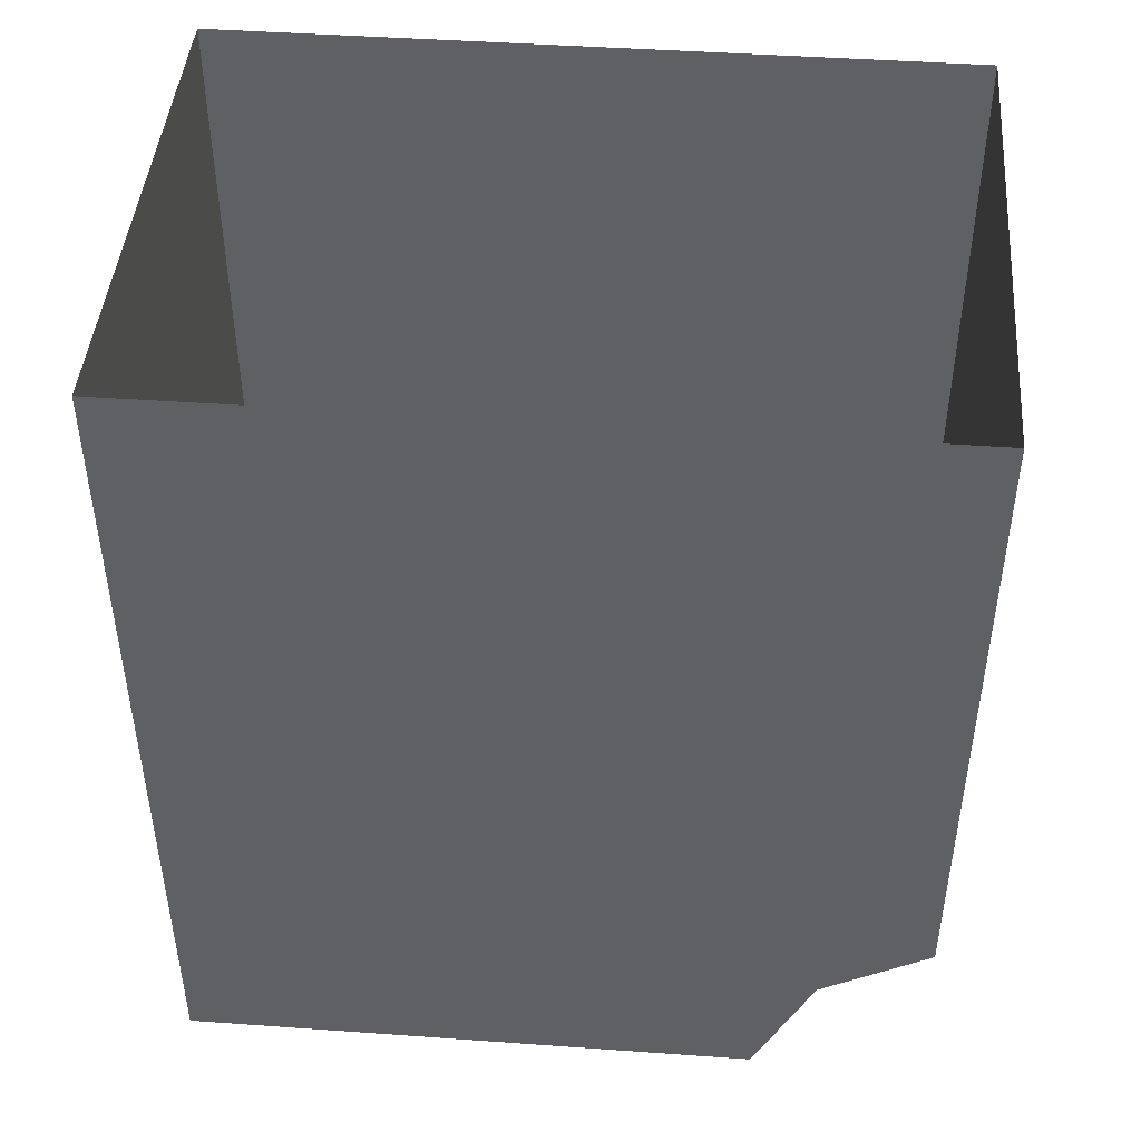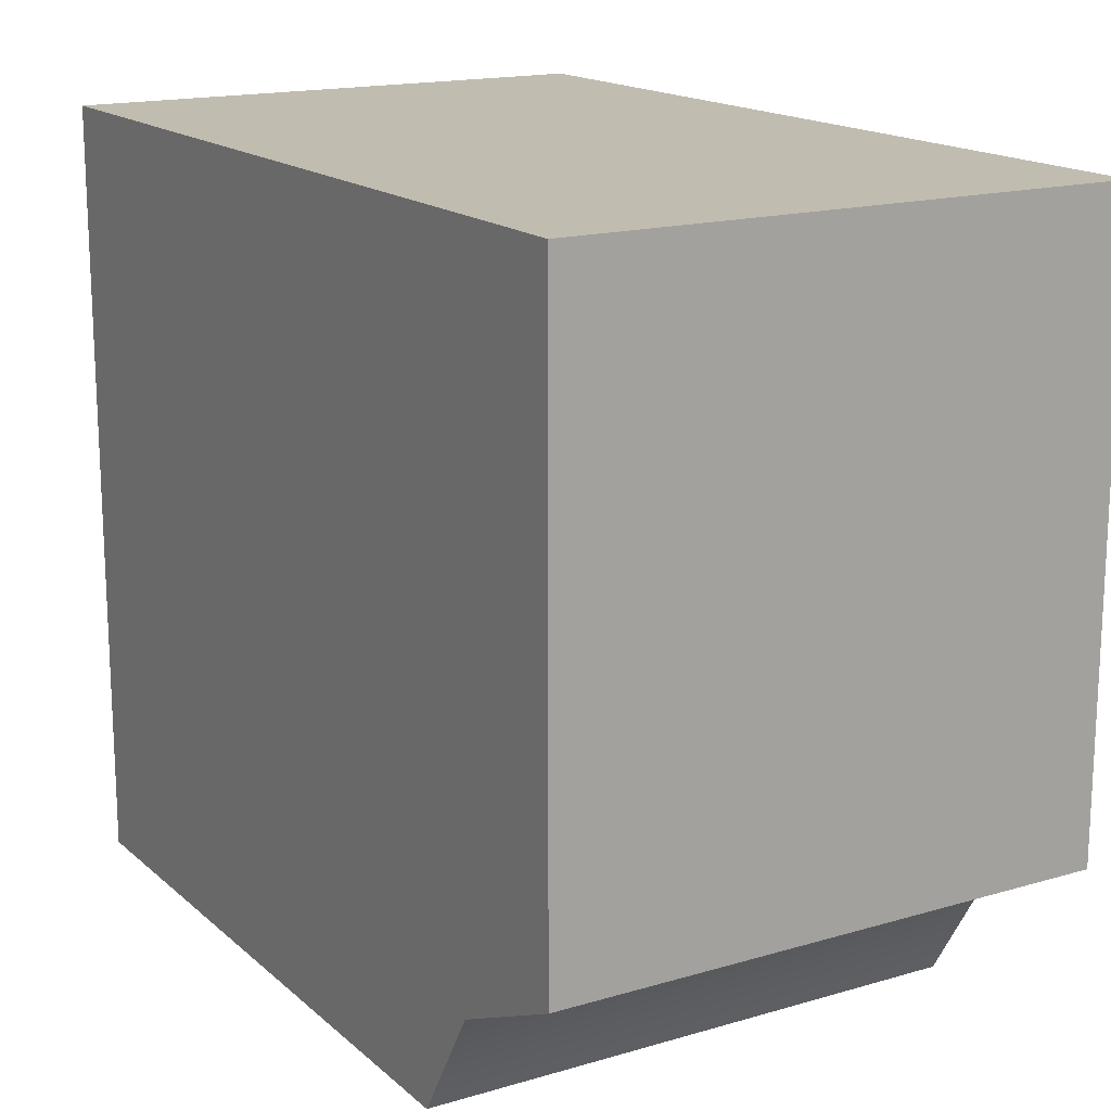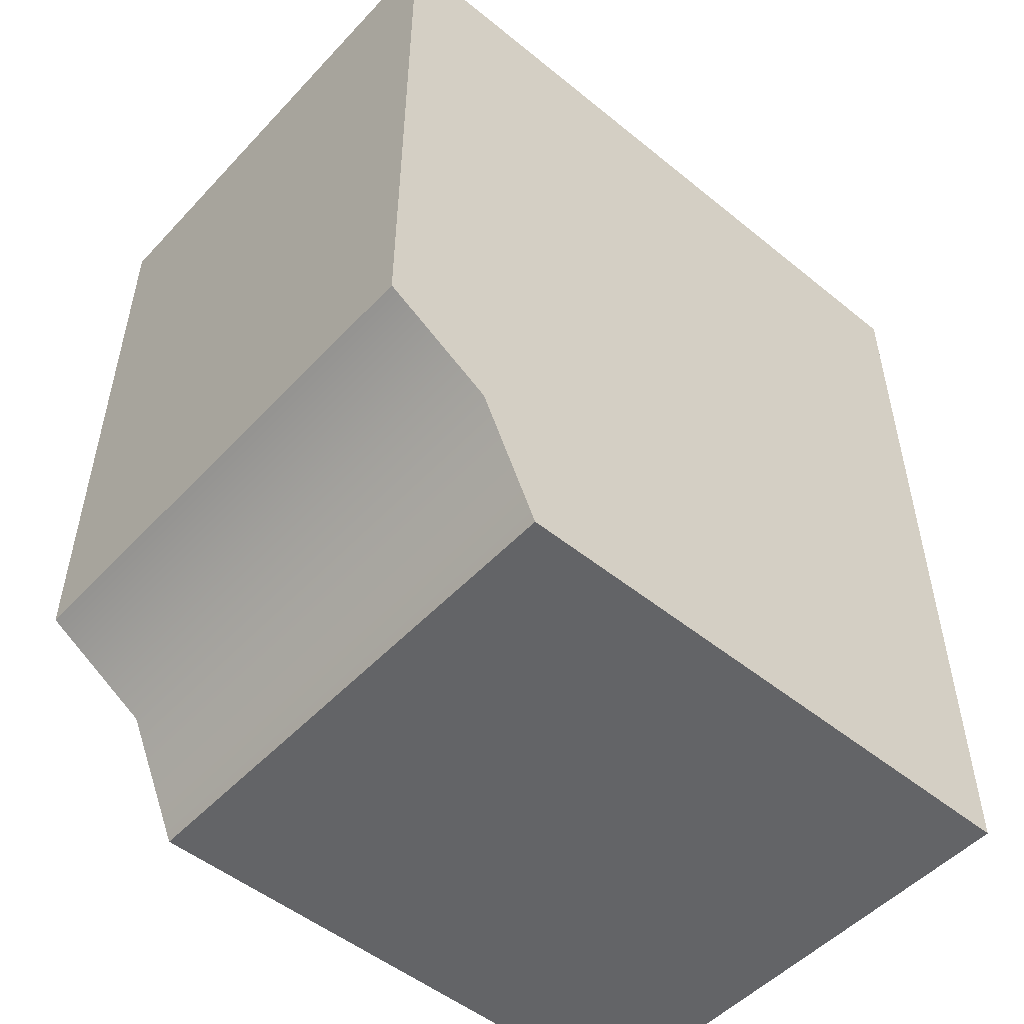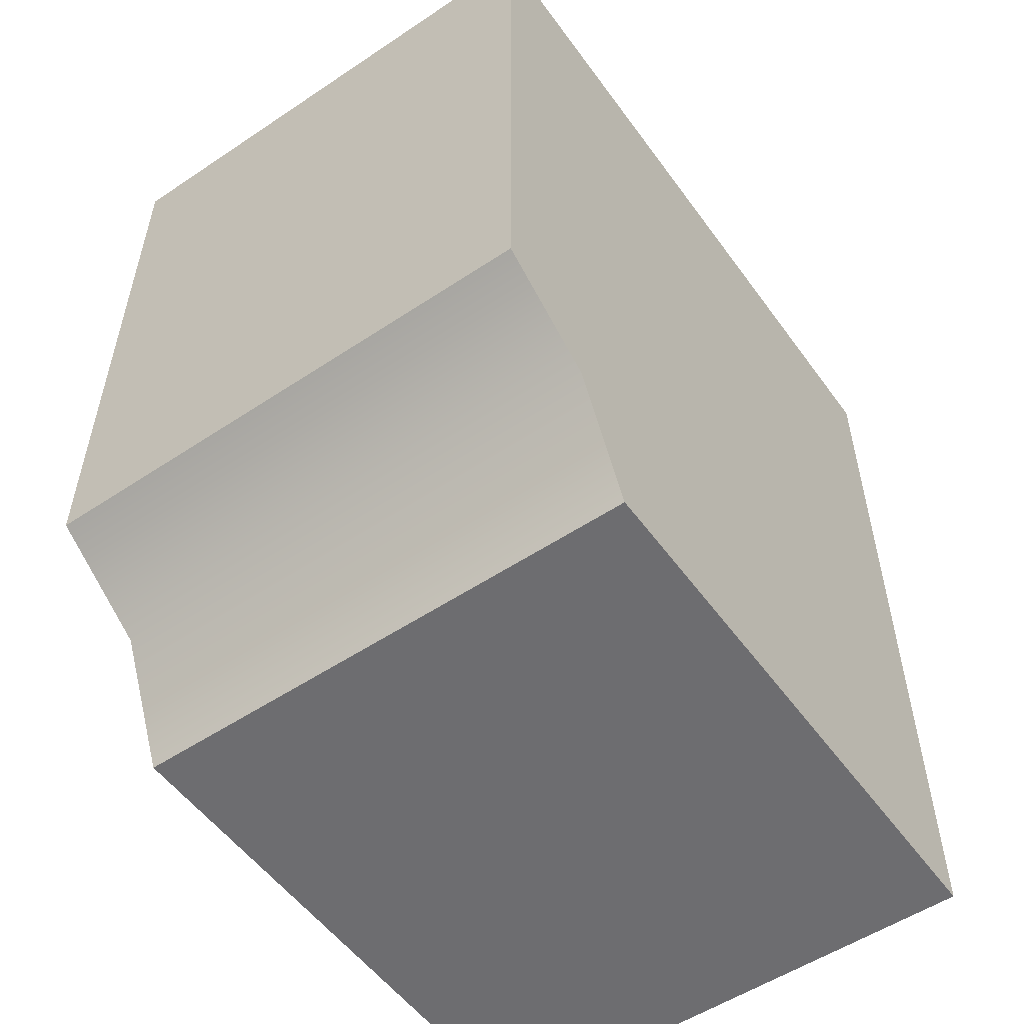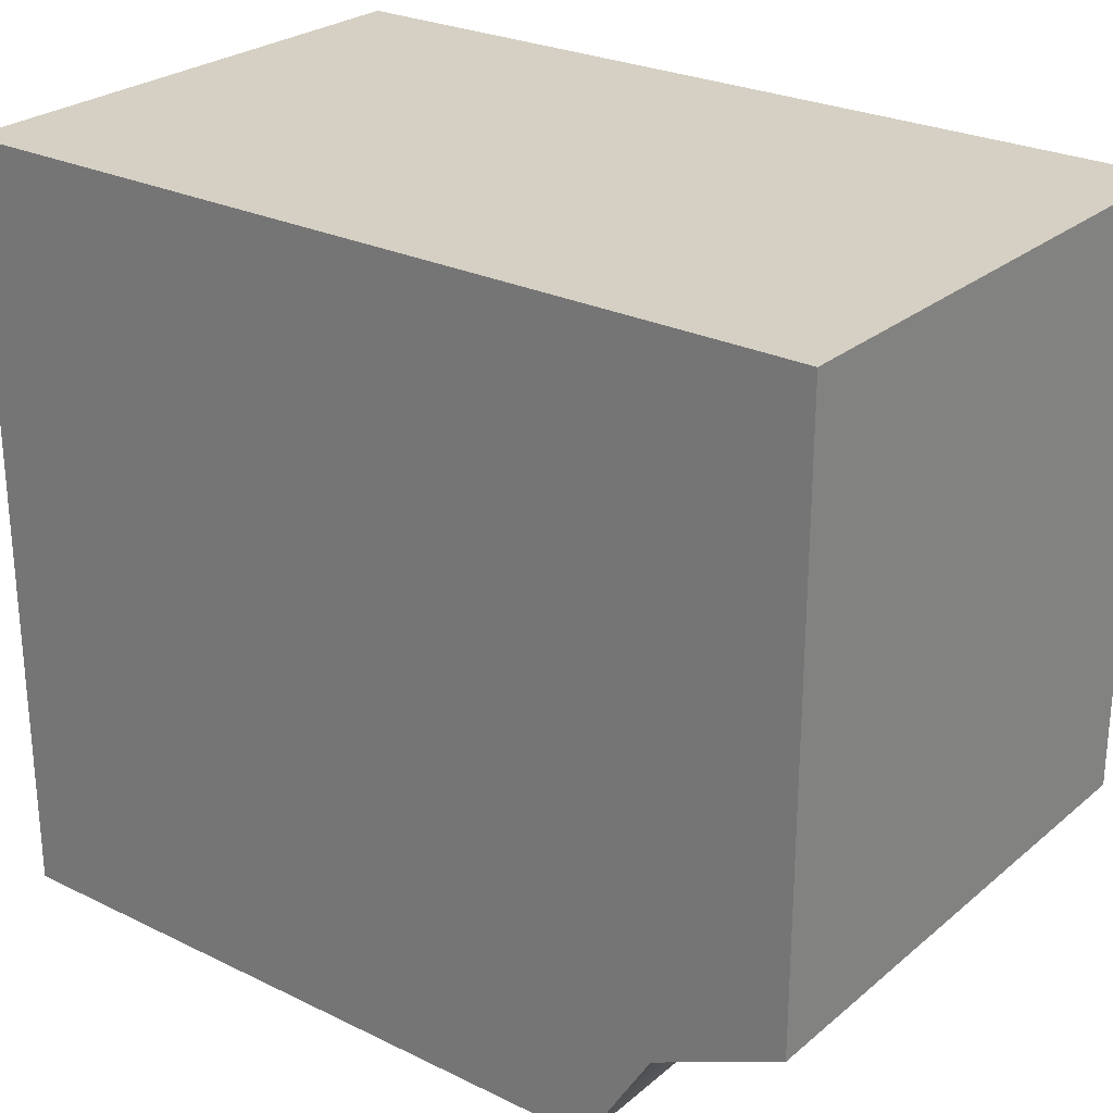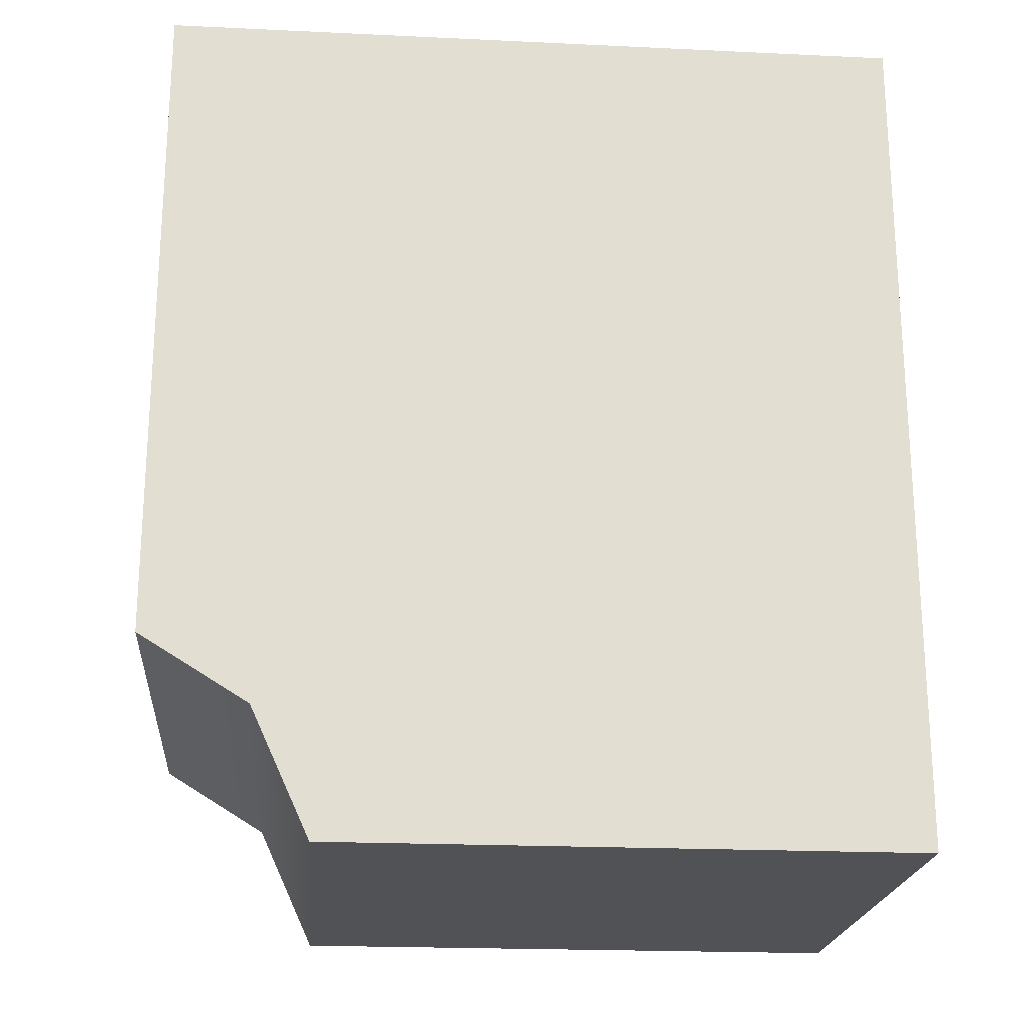
<metadata>
{"format":"obj","ext":"obj","renderer":"f3d","projection":"perspective","resolution":1024,"background":"white","views":[{"elev":45.1,"azim":-85.3,"up":"+Z"},{"elev":16.5,"azim":149.0,"up":"+Y"},{"elev":-51.2,"azim":48.6,"up":"+Z"},{"elev":-54.1,"azim":35.3,"up":"+Z"},{"elev":26.1,"azim":127.7,"up":"+Y"},{"elev":-21.2,"azim":85.2,"up":"+Z"}]}
</metadata>
<code>
v  0.2794 79.71 -9.773
v  0.2794 79.71 -10.93
v  1.202 79.71 -10.93
v  1.202 79.71 -9.773
v  1.202 81.02 -11.27
v  0.2794 81.02 -11.27
v  0.2794 81.02 -9.773
v  1.202 81.02 -9.773
v  1.202 79.9 -11.05
v  0.2794 79.9 -11.05
v  1.202 80.01 -11.27
v  0.2794 80.01 -11.27
g sponza_214
f 1 2 3
f 1 3 4
f 5 6 7
f 5 7 8
f 3 9 4
f 10 9 3
f 10 3 2
f 2 1 10
f 8 4 9
f 8 9 5
f 5 11 12
f 5 12 6
f 7 6 10
f 7 10 1
f 5 9 11
f 10 12 11
f 10 11 9
f 10 6 12

</code>
